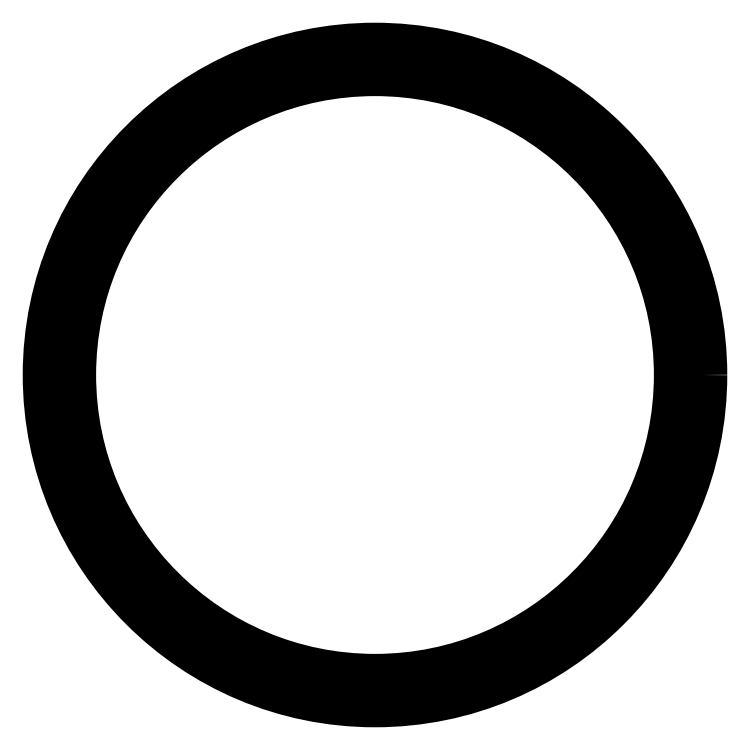
<metadata>
{"format":"dxf","ext":"dxf","renderer":"ezdxf+matplotlib","layout":"modelspace","background":"white","min_lineweight":24,"dpi":150}
</metadata>
<code>
0
SECTION
2
ENTITIES
0
CIRCLE
8
0
10
635.1
20
802.5
30
0
40
28
0
CIRCLE
8
0
10
635.1
20
802.5
30
0
40
26
0
ENDSEC
0
EOF

</code>
